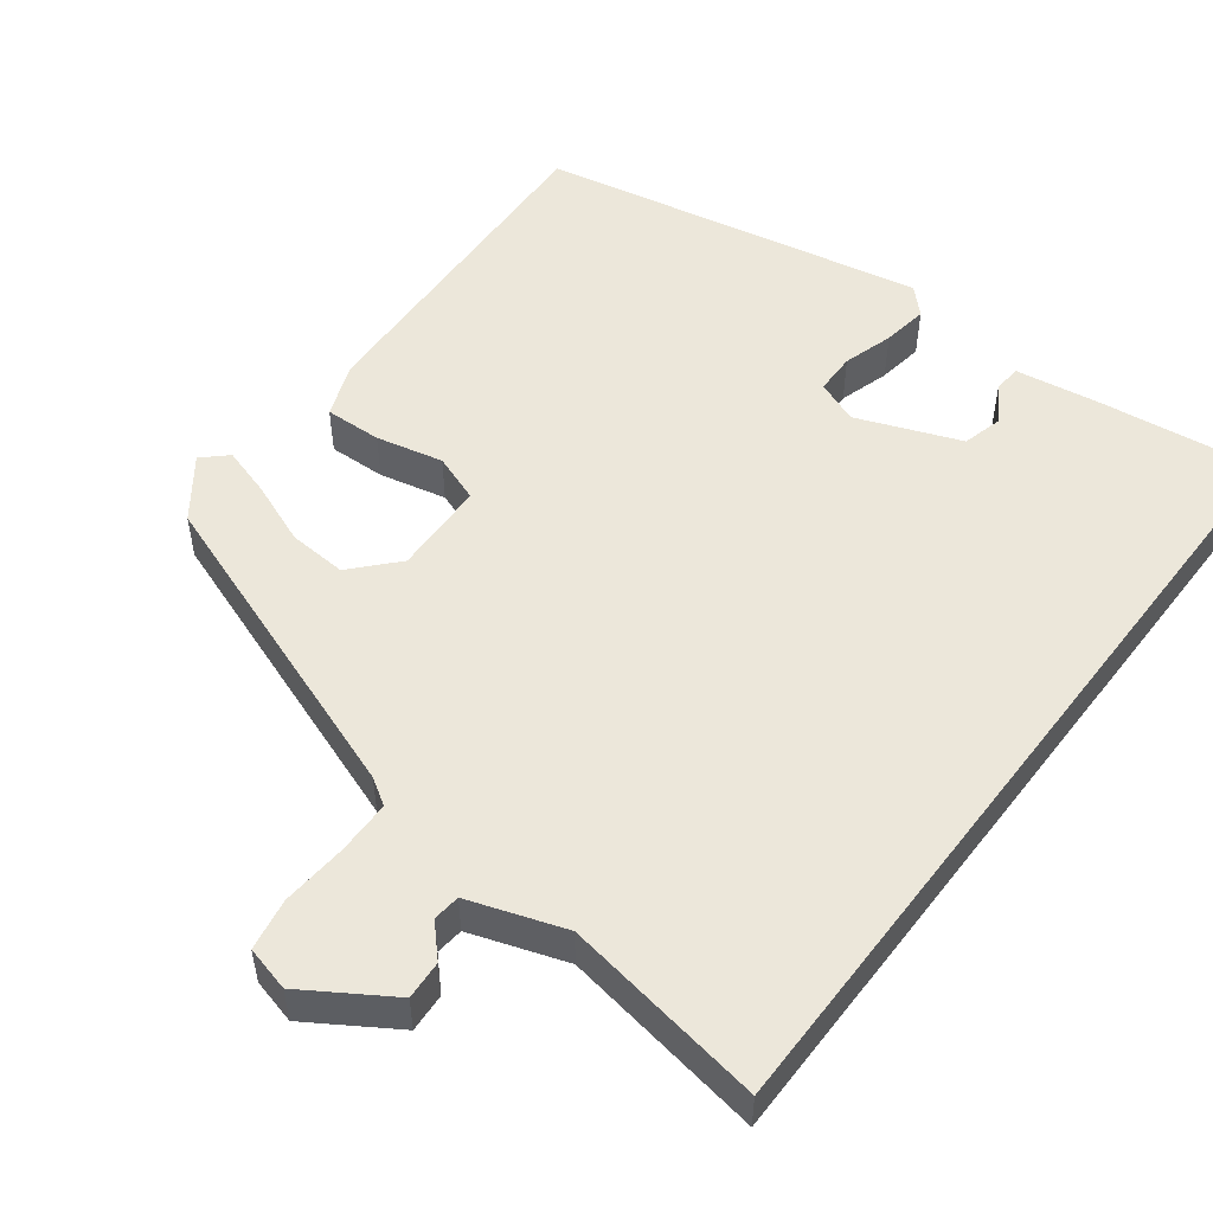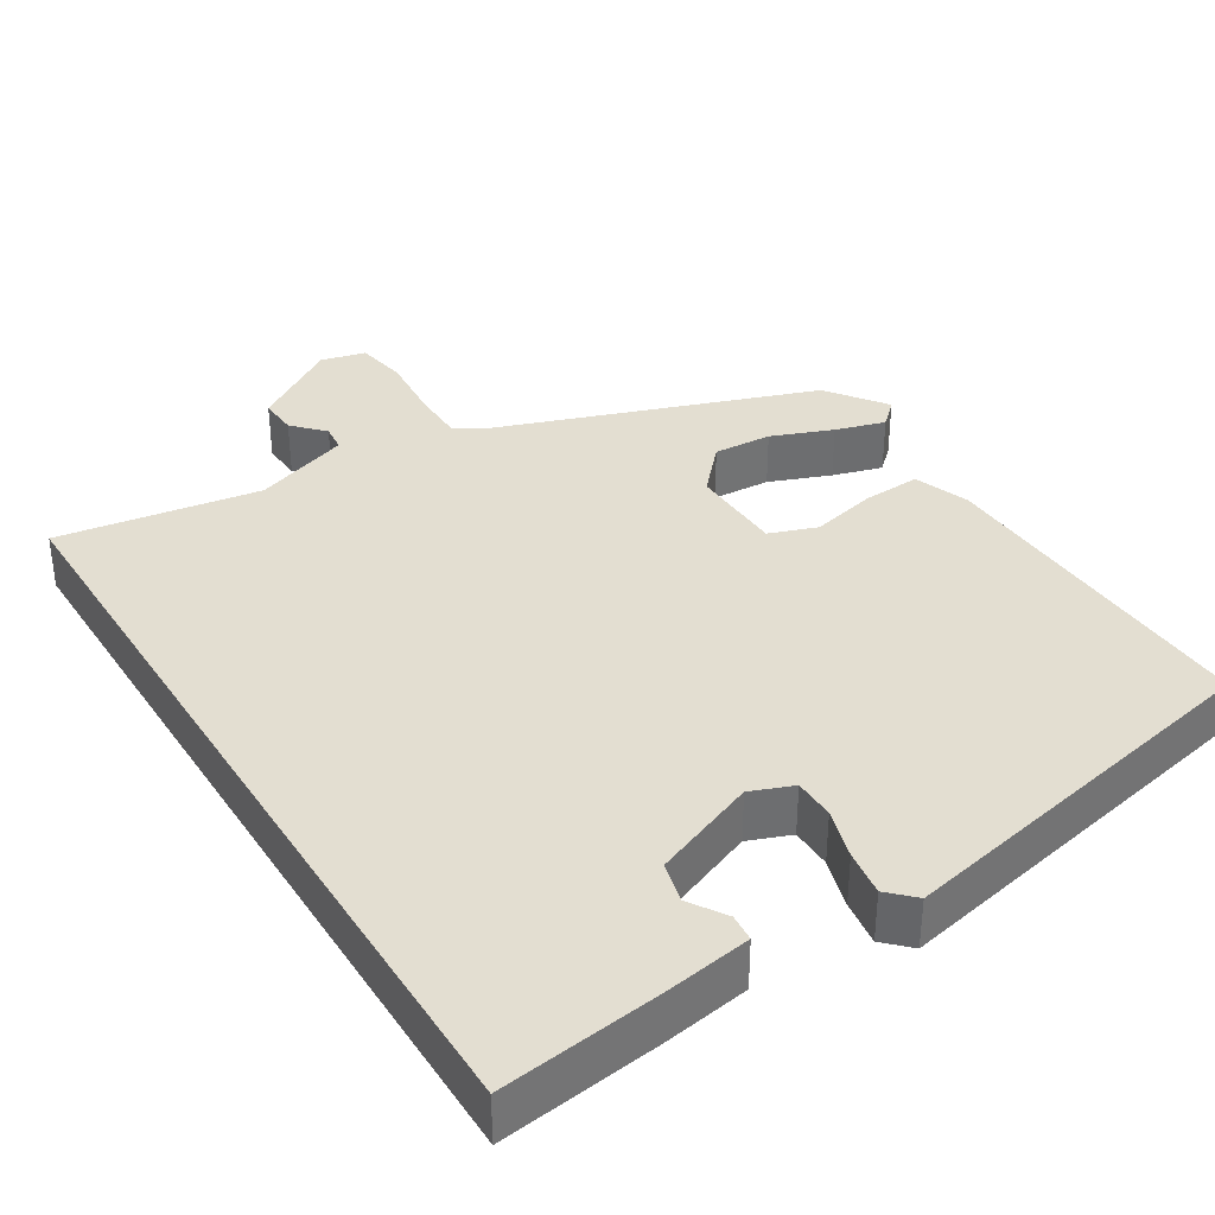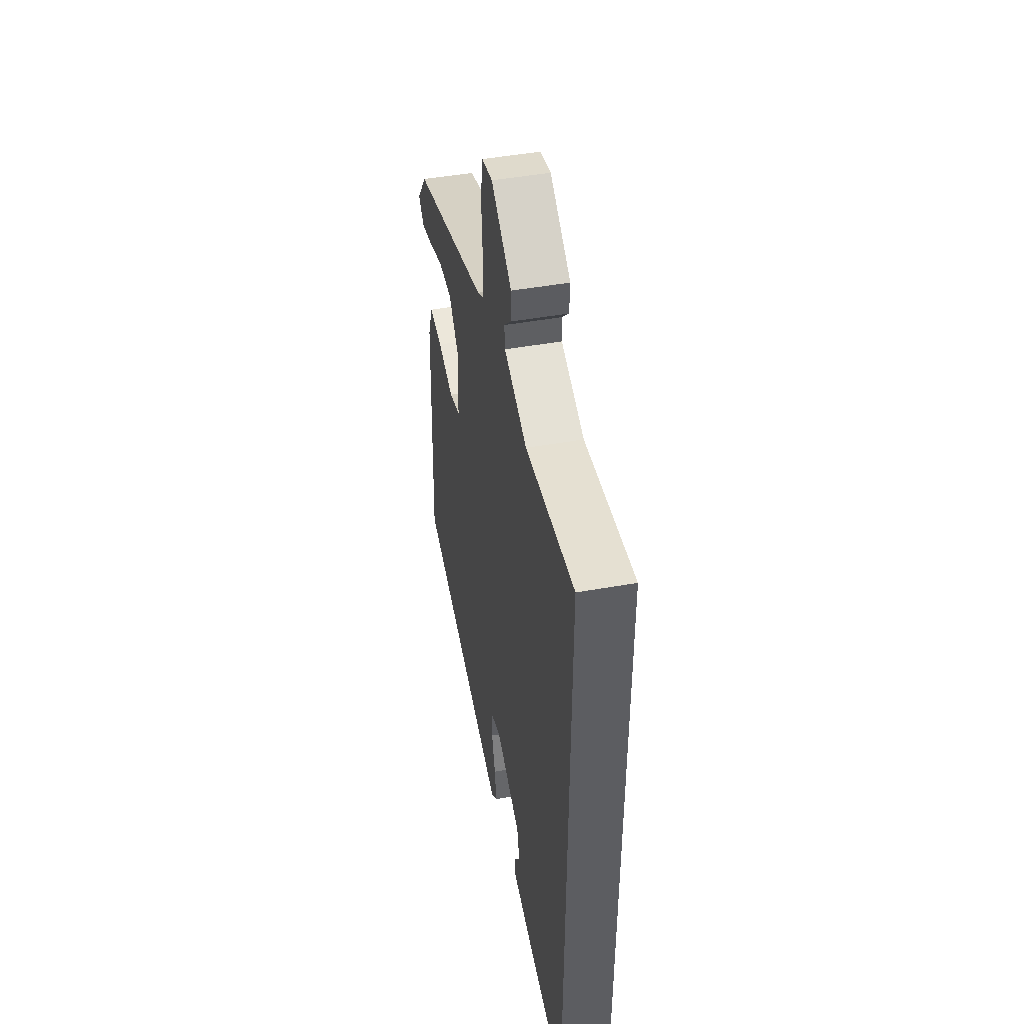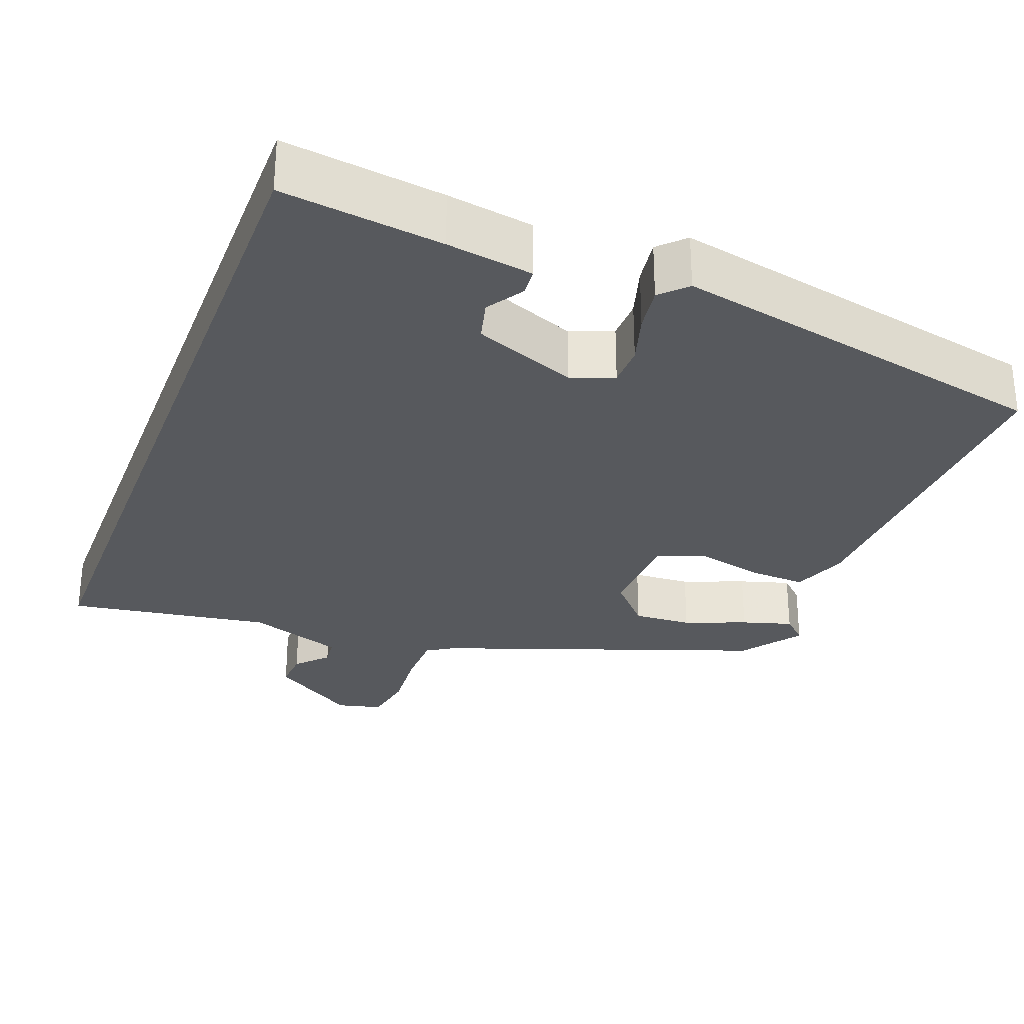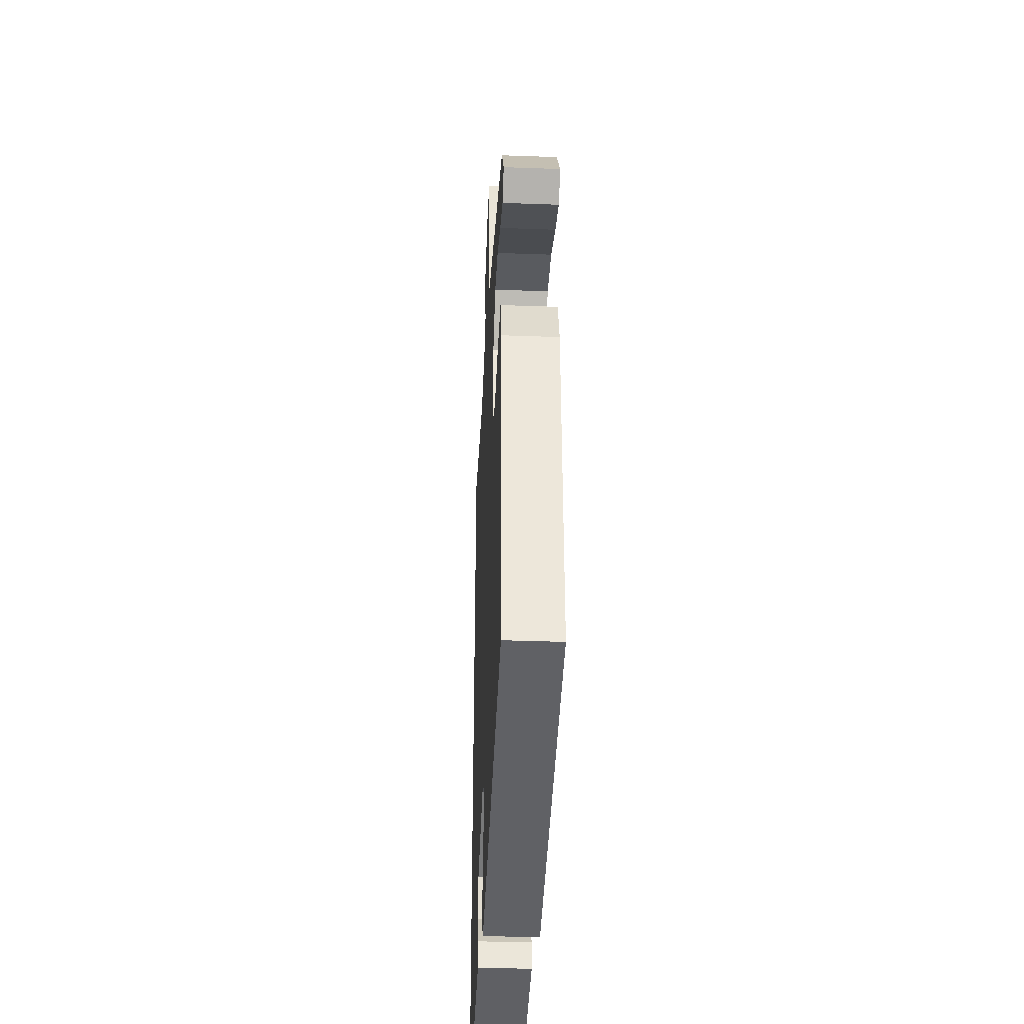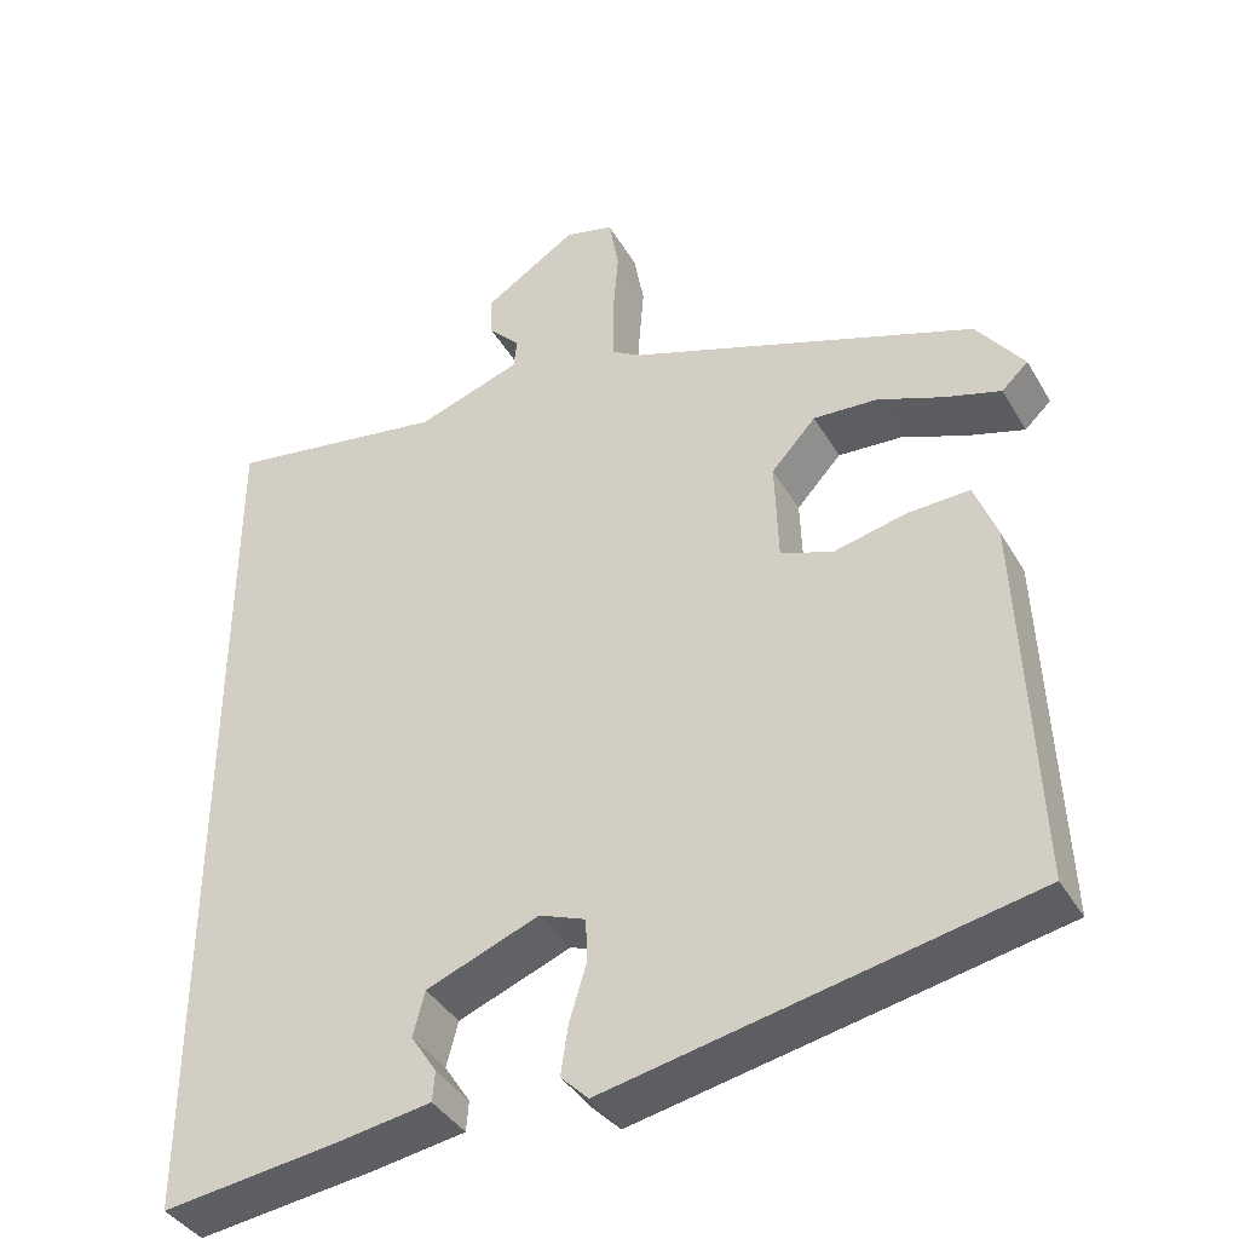
<metadata>
{"format":"obj","ext":"obj","renderer":"f3d","projection":"perspective","resolution":1024,"background":"white","views":[{"elev":52.1,"azim":37.3,"up":"+Y"},{"elev":36.3,"azim":148.1,"up":"+Y"},{"elev":47.4,"azim":78.6,"up":"+Z"},{"elev":-29.6,"azim":159.1,"up":"+Y"},{"elev":-36.4,"azim":-92.7,"up":"+Z"},{"elev":-39.4,"azim":-152.5,"up":"+Z"}]}
</metadata>
<code>
v 0.5 0.07 0.554
v 0.5 0.07 -0.518
v 0.289 0.07 -0.491
v 0.175 0.07 -0.473
v 0.172 0.07 -0.437
v 0.203 0.07 -0.389
v 0.189 0.07 -0.335
v 0.053 0.07 -0.282
v -0.003 0.07 -0.304
v -0.004 0.07 -0.358
v 0.016 0.07 -0.424
v 0.025 0.07 -0.484
v -0.008 0.07 -0.517
v -0.513 0.07 -0.415
v -0.495 0.07 0.032
v -0.468 0.07 0.104
v -0.393 0.07 0.101
v -0.305 0.07 0.081
v -0.242 0.07 0.104
v -0.238 0.07 0.228
v -0.292 0.07 0.287
v -0.369 0.07 0.282
v -0.45 0.07 0.25
v -0.516 0.07 0.23
v -0.548 0.07 0.26
v -0.491 0.07 0.338
v -0.069 0.07 0.49
v -0.034 0.07 0.512
v -0.033 0.07 0.583
v -0.04 0.07 0.67
v -0.028 0.07 0.738
v 0.031 0.07 0.753
v 0.144 0.07 0.681
v 0.141 0.07 0.63
v 0.103 0.07 0.59
v 0.107 0.07 0.554
v 0.233 0.07 0.511
v 0.5 0 0.554
v 0.5 0 -0.518
v 0.289 0 -0.491
v 0.175 0 -0.473
v 0.172 0 -0.437
v 0.203 0 -0.389
v 0.189 0 -0.335
v 0.053 0 -0.282
v -0.003 0 -0.304
v -0.004 0 -0.358
v 0.016 0 -0.424
v 0.025 0 -0.484
v -0.008 0 -0.517
v -0.513 0 -0.415
v -0.495 0 0.032
v -0.468 0 0.104
v -0.393 0 0.101
v -0.305 0 0.081
v -0.242 0 0.104
v -0.238 0 0.228
v -0.292 0 0.287
v -0.369 0 0.282
v -0.45 0 0.25
v -0.516 0 0.23
v -0.548 0 0.26
v -0.491 0 0.338
v -0.069 0 0.49
v -0.034 0 0.512
v -0.033 0 0.583
v -0.04 0 0.67
v -0.028 0 0.738
v 0.031 0 0.753
v 0.144 0 0.681
v 0.141 0 0.63
v 0.103 0 0.59
v 0.107 0 0.554
v 0.233 0 0.511
f 33 34 35
f 32 33 35
f 31 32 35
f 30 31 35
f 29 30 35
f 28 29 35 36
f 27 28 36 37
f 25 26 27
f 24 25 27
f 23 24 27
f 22 23 27
f 21 22 27 37
f 16 17 18
f 15 16 18
f 14 15 18
f 13 14 18
f 12 13 18
f 11 12 18
f 10 11 18
f 9 10 18 19
f 8 9 19 20
f 4 5 6
f 3 4 6
f 2 3 6
f 2 6 7
f 37 1 2
f 21 37 2
f 20 21 2
f 7 8 20
f 2 7 20
f 72 71 70
f 72 70 69
f 72 69 68
f 72 68 67
f 72 67 66
f 73 72 66 65
f 74 73 65 64
f 64 63 62
f 64 62 61
f 64 61 60
f 64 60 59
f 74 64 59 58
f 55 54 53
f 55 53 52
f 55 52 51
f 55 51 50
f 55 50 49
f 55 49 48
f 55 48 47
f 56 55 47 46
f 57 56 46 45
f 43 42 41
f 43 41 40
f 43 40 39
f 44 43 39
f 39 38 74
f 39 74 58
f 39 58 57
f 57 45 44
f 57 44 39
f 1 38 39 2
f 2 39 40 3
f 3 40 41 4
f 4 41 42 5
f 5 42 43 6
f 6 43 44 7
f 7 44 45 8
f 8 45 46 9
f 9 46 47 10
f 10 47 48 11
f 11 48 49 12
f 12 49 50 13
f 13 50 51 14
f 14 51 52 15
f 15 52 53 16
f 16 53 54 17
f 17 54 55 18
f 18 55 56 19
f 19 56 57 20
f 20 57 58 21
f 21 58 59 22
f 22 59 60 23
f 23 60 61 24
f 24 61 62 25
f 25 62 63 26
f 26 63 64 27
f 27 64 65 28
f 28 65 66 29
f 29 66 67 30
f 30 67 68 31
f 31 68 69 32
f 32 69 70 33
f 33 70 71 34
f 34 71 72 35
f 35 72 73 36
f 36 73 74 37
f 37 74 38 1

</code>
